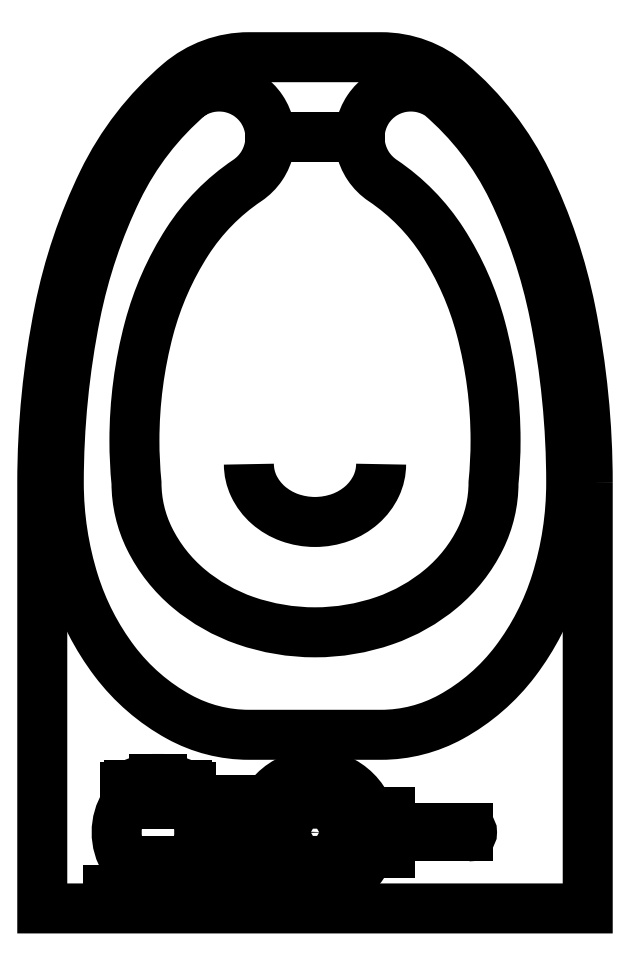
<metadata>
{"format":"dxf","ext":"dxf","renderer":"ezdxf+matplotlib","layout":"modelspace","background":"white","min_lineweight":24,"dpi":150}
</metadata>
<code>
0
SECTION
2
ENTITIES
0
INSERT
8
0
2
WC-F1-P
10
0
20
0
30
0
50
180
0
INSERT
8
0
2
FVALV1-P
10
0
20
2.303
30
0
50
180
0
ENDSEC
0
EOF

</code>
